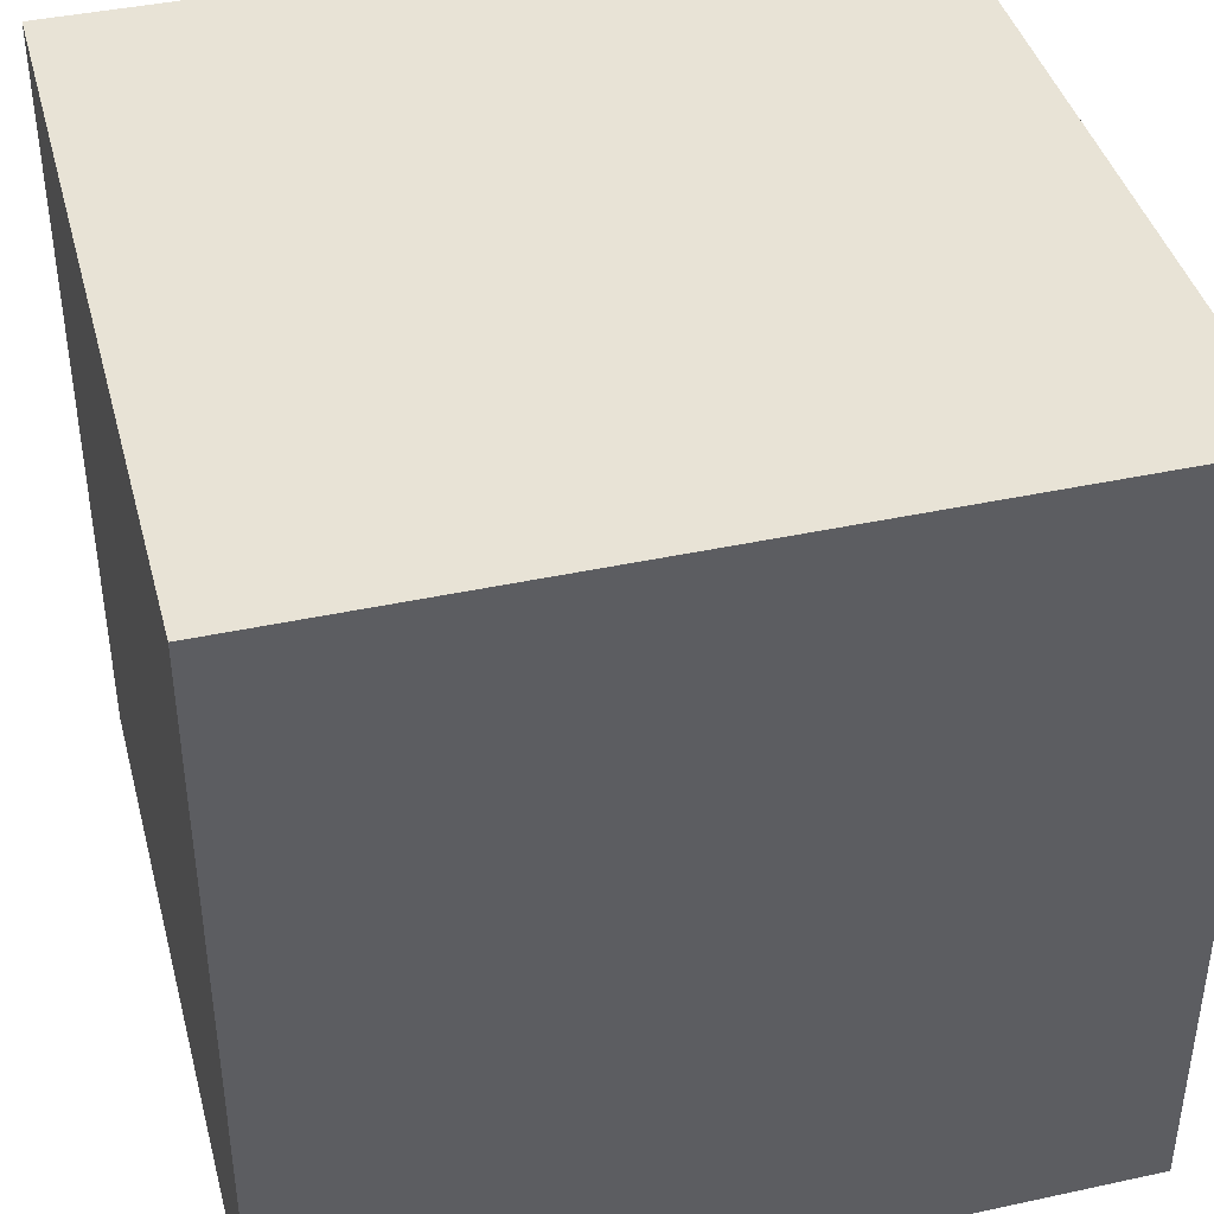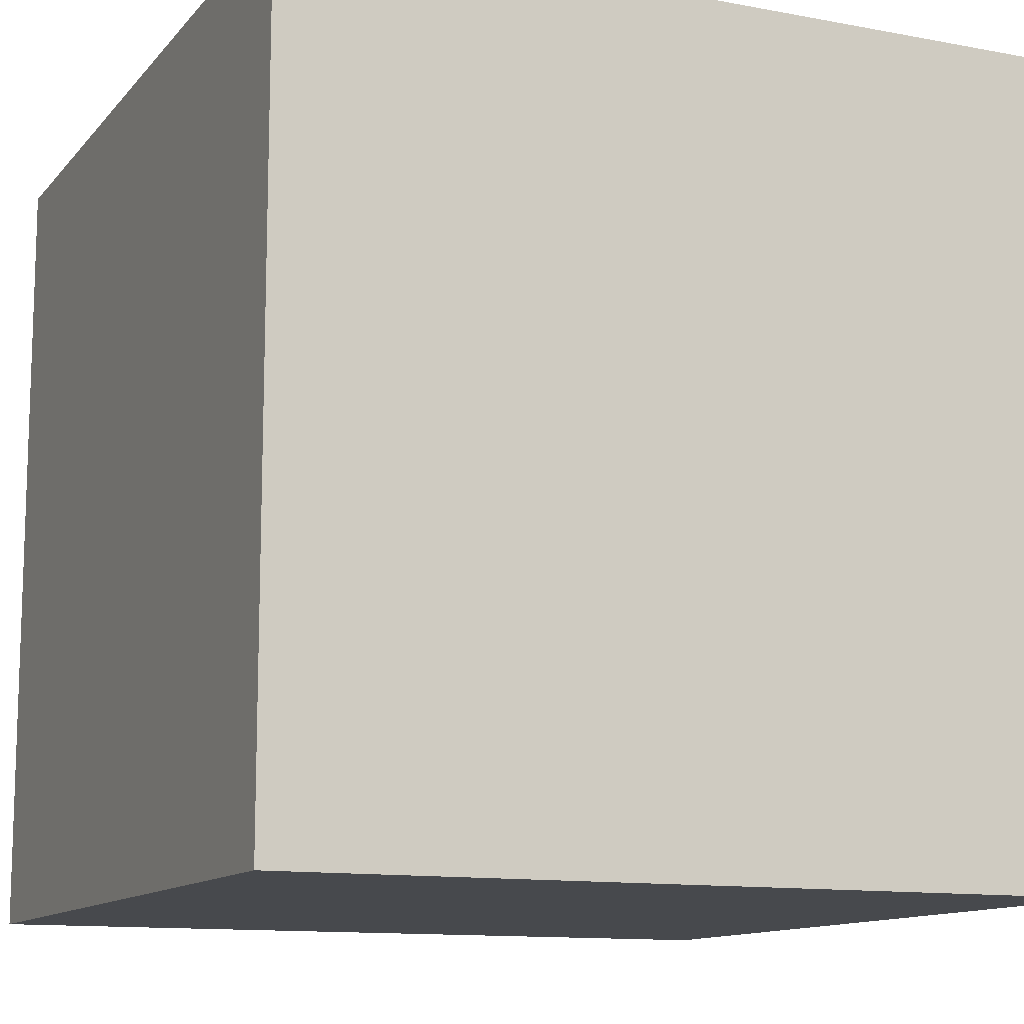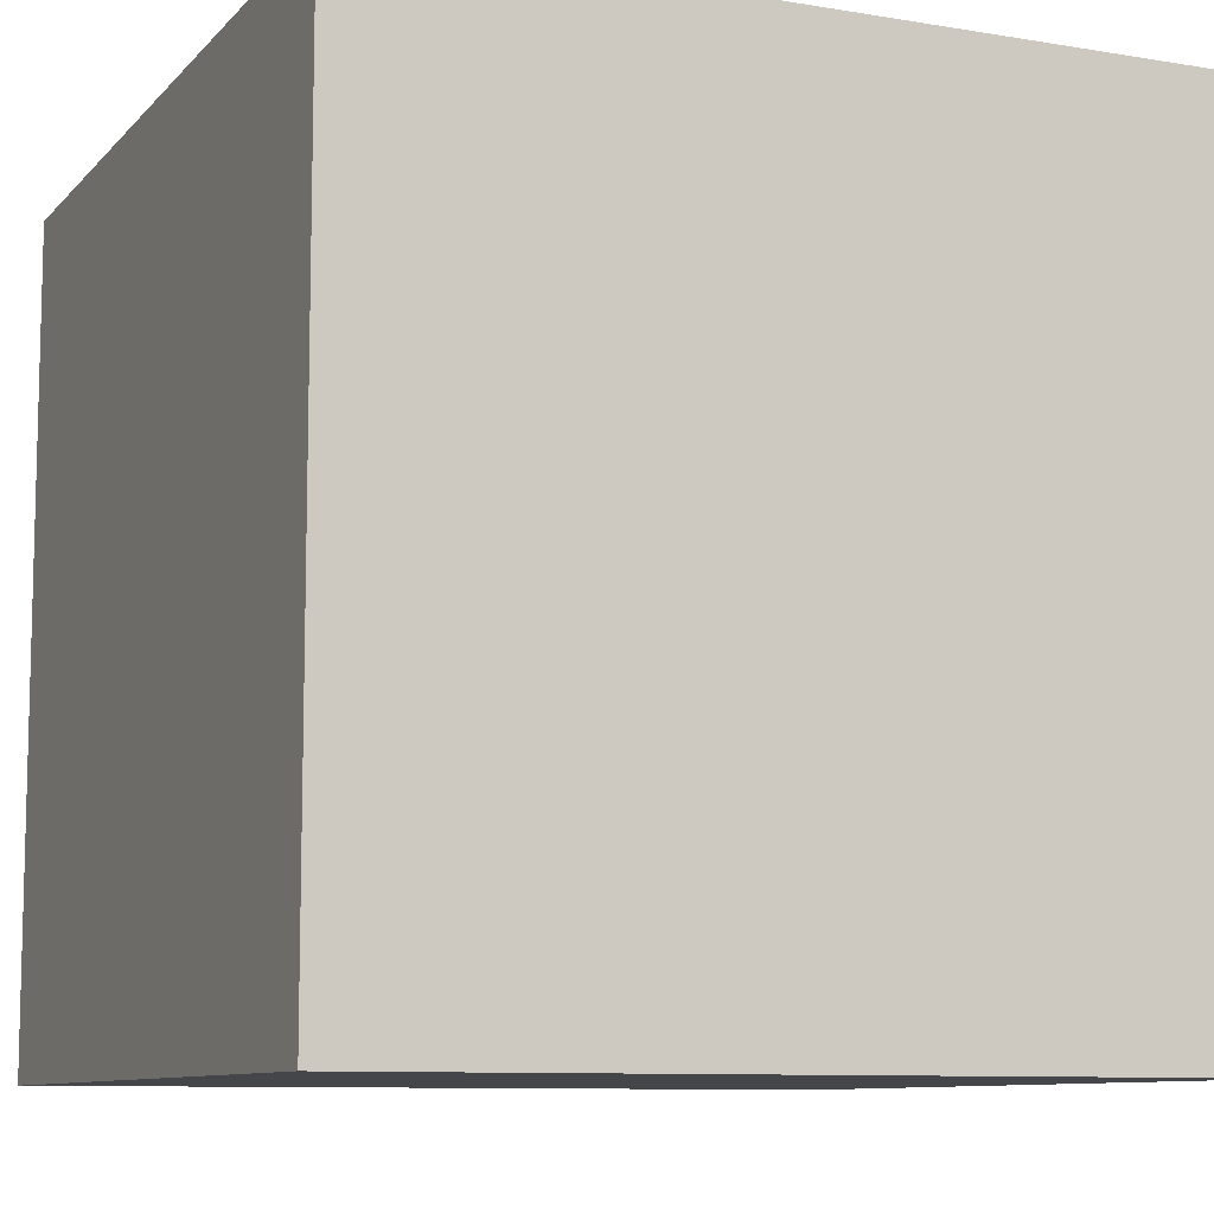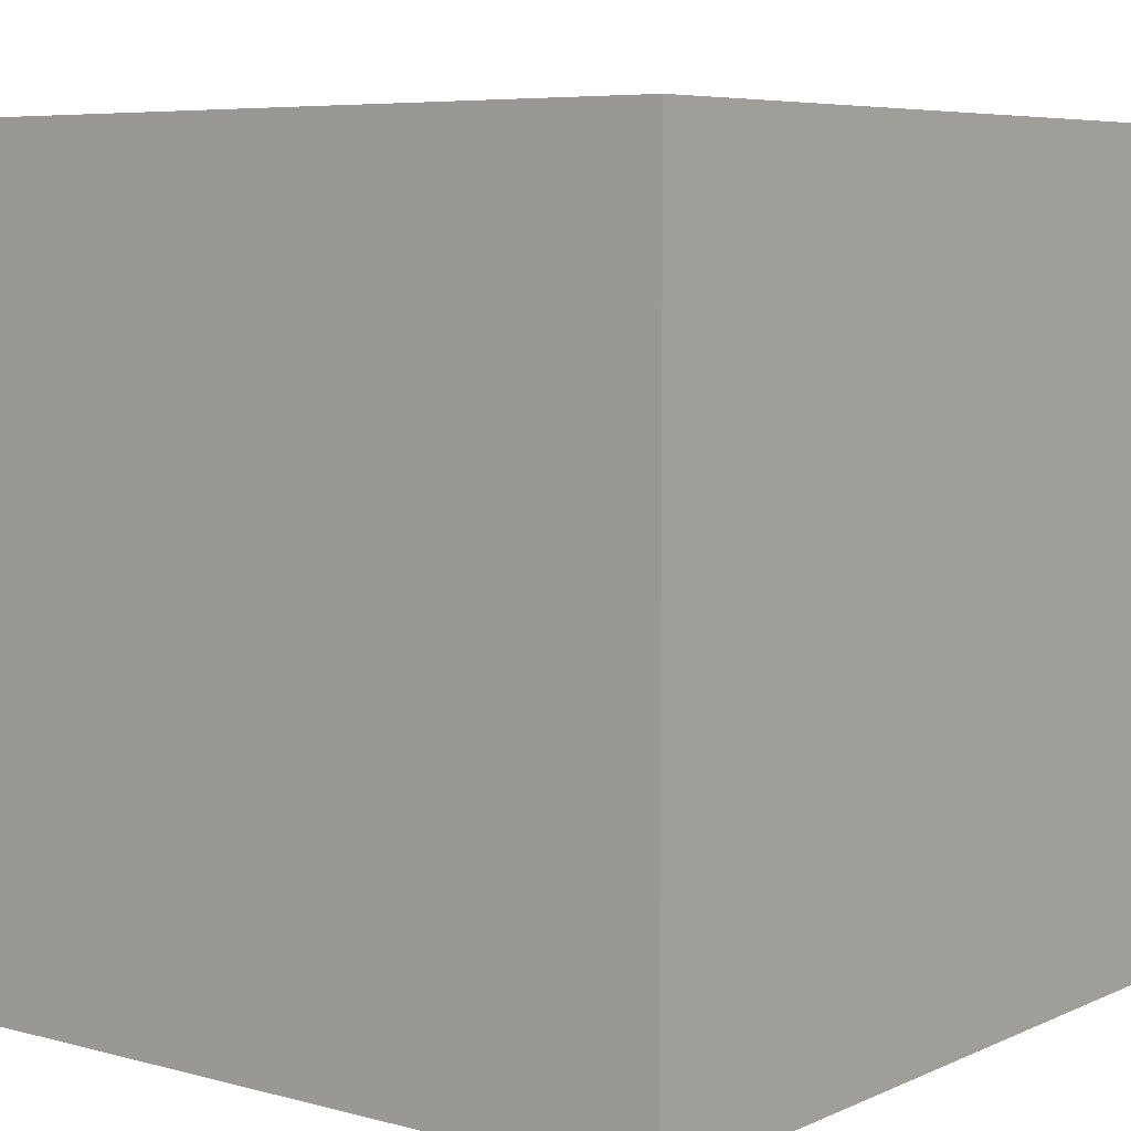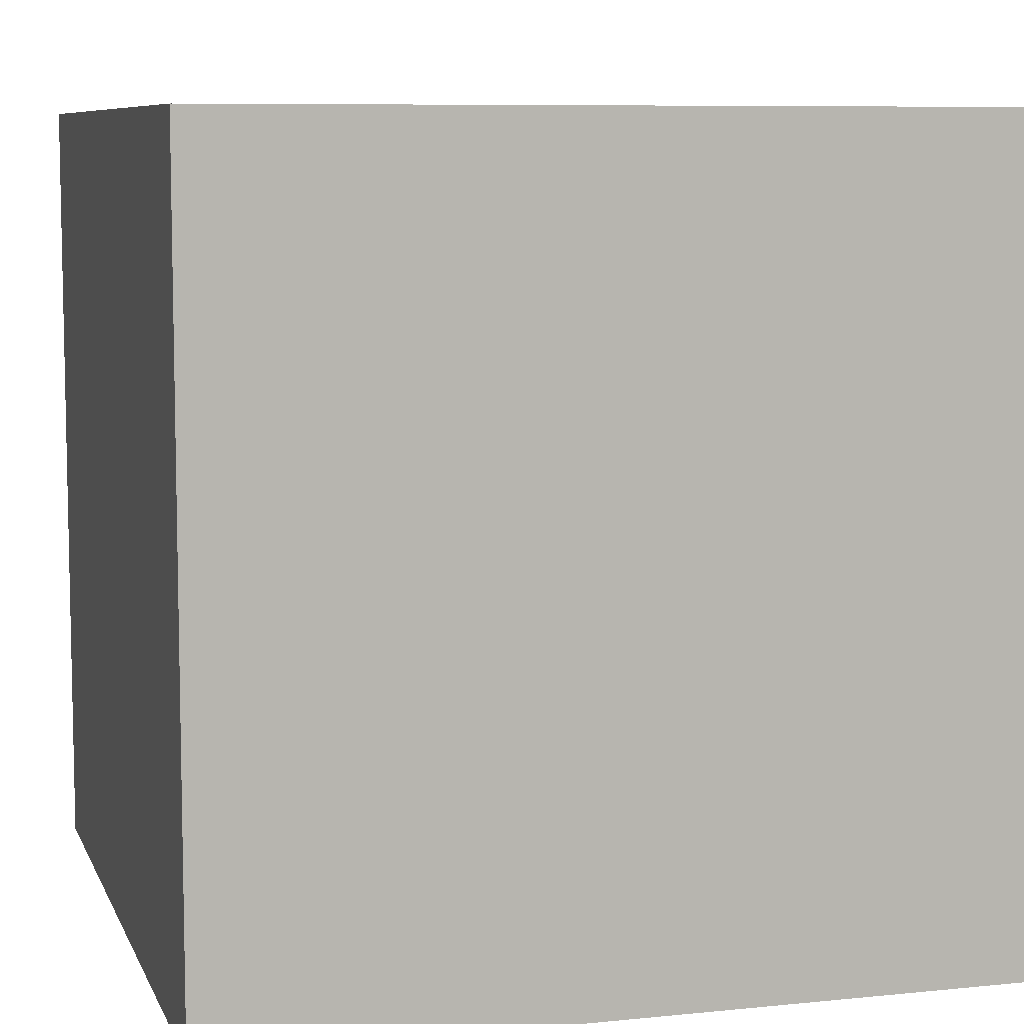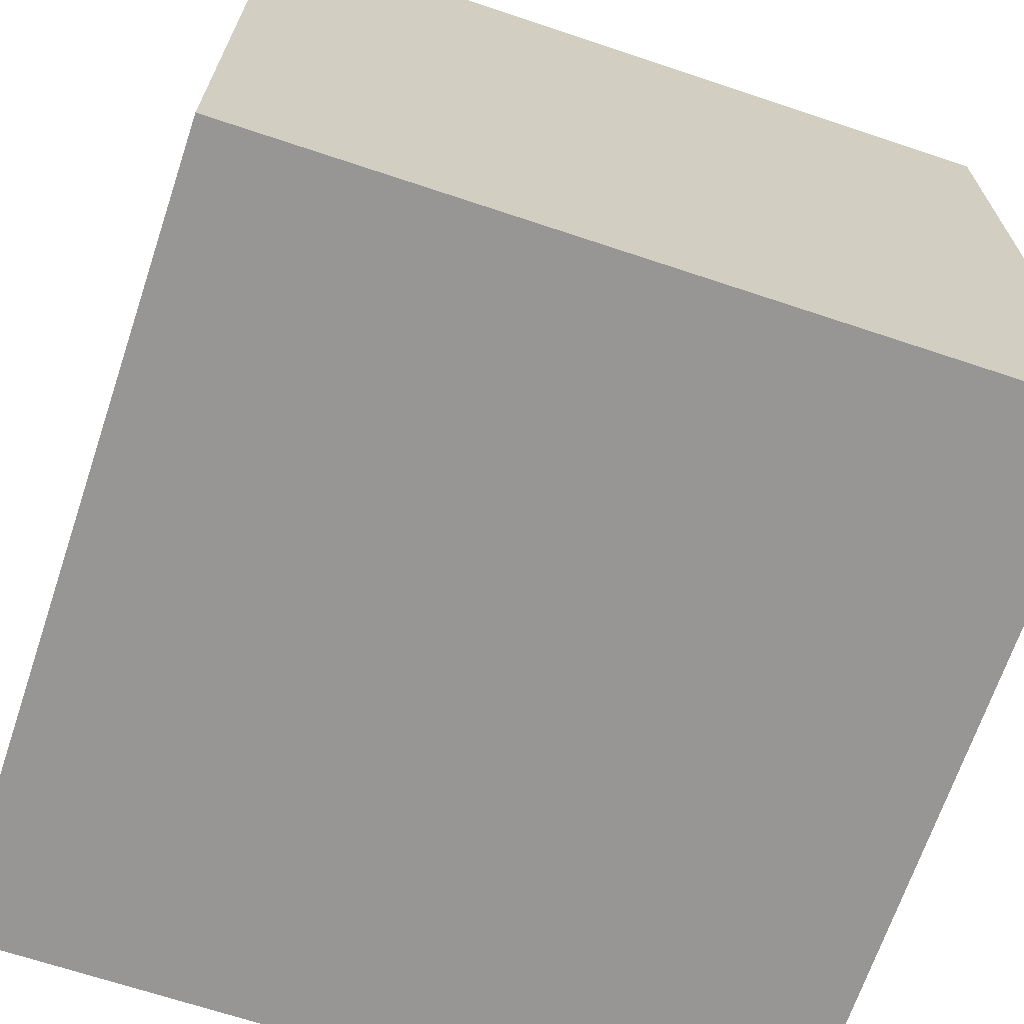
<metadata>
{"format":"obj","ext":"obj","renderer":"f3d","projection":"perspective","resolution":1024,"background":"white","views":[{"elev":41.4,"azim":75.3,"up":"+Z"},{"elev":-12.1,"azim":-114.1,"up":"+Y"},{"elev":-9.4,"azim":-23.7,"up":"+Z"},{"elev":6.5,"azim":38.0,"up":"+Z"},{"elev":7.9,"azim":-15.9,"up":"+Z"},{"elev":-67.9,"azim":-18.5,"up":"+Y"}]}
</metadata>
<code>
g box
v -0.5 -0.5 -0.5
v 0.5 -0.5 -0.5
v 0.5 -0.5 0.5
v -0.5 -0.5 0.5
v 0.5 0.5 0.5
v -0.5 0.5 0.5
v 0.5 0.5 -0.5
v -0.5 0.5 -0.5
f 4 1 2 3
f 4 3 5 6
f 3 2 7 5
f 1 8 7 2
f 4 6 8 1
f 6 5 7 8

</code>
